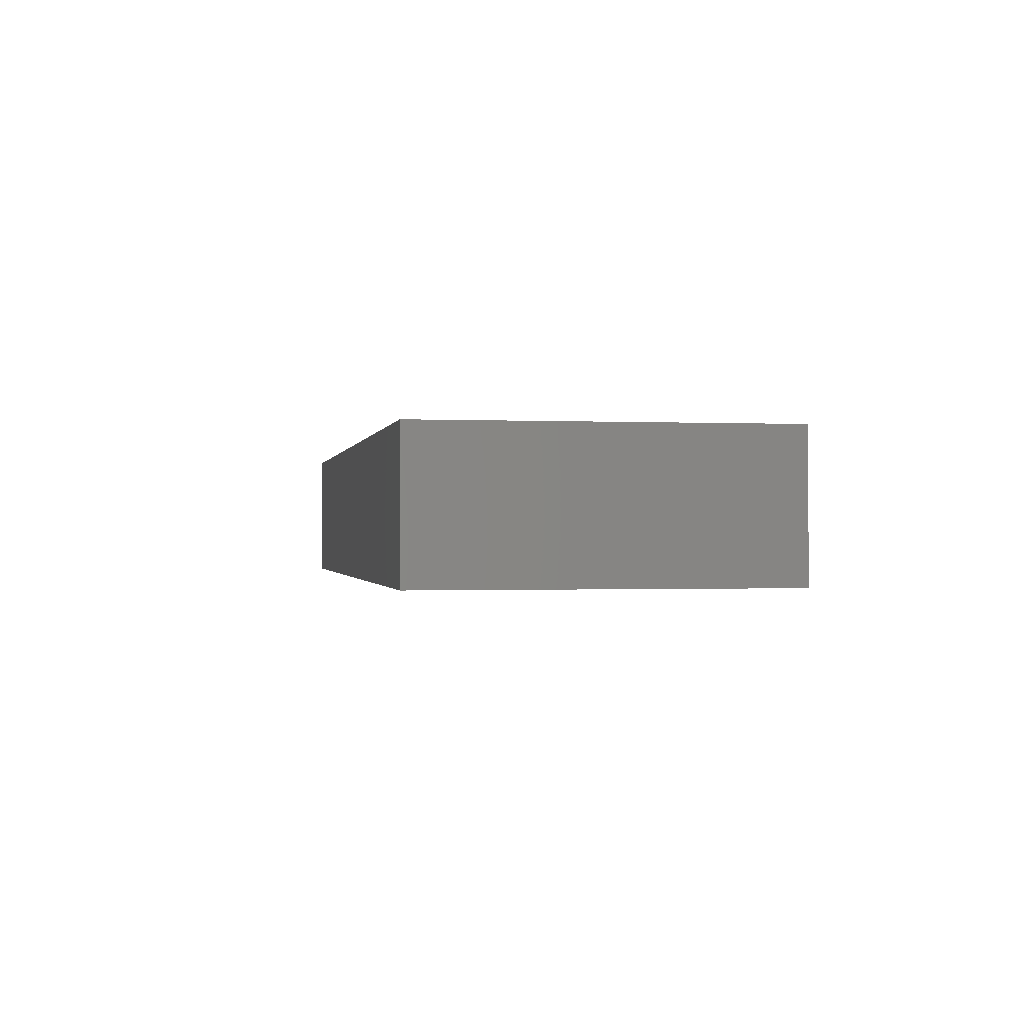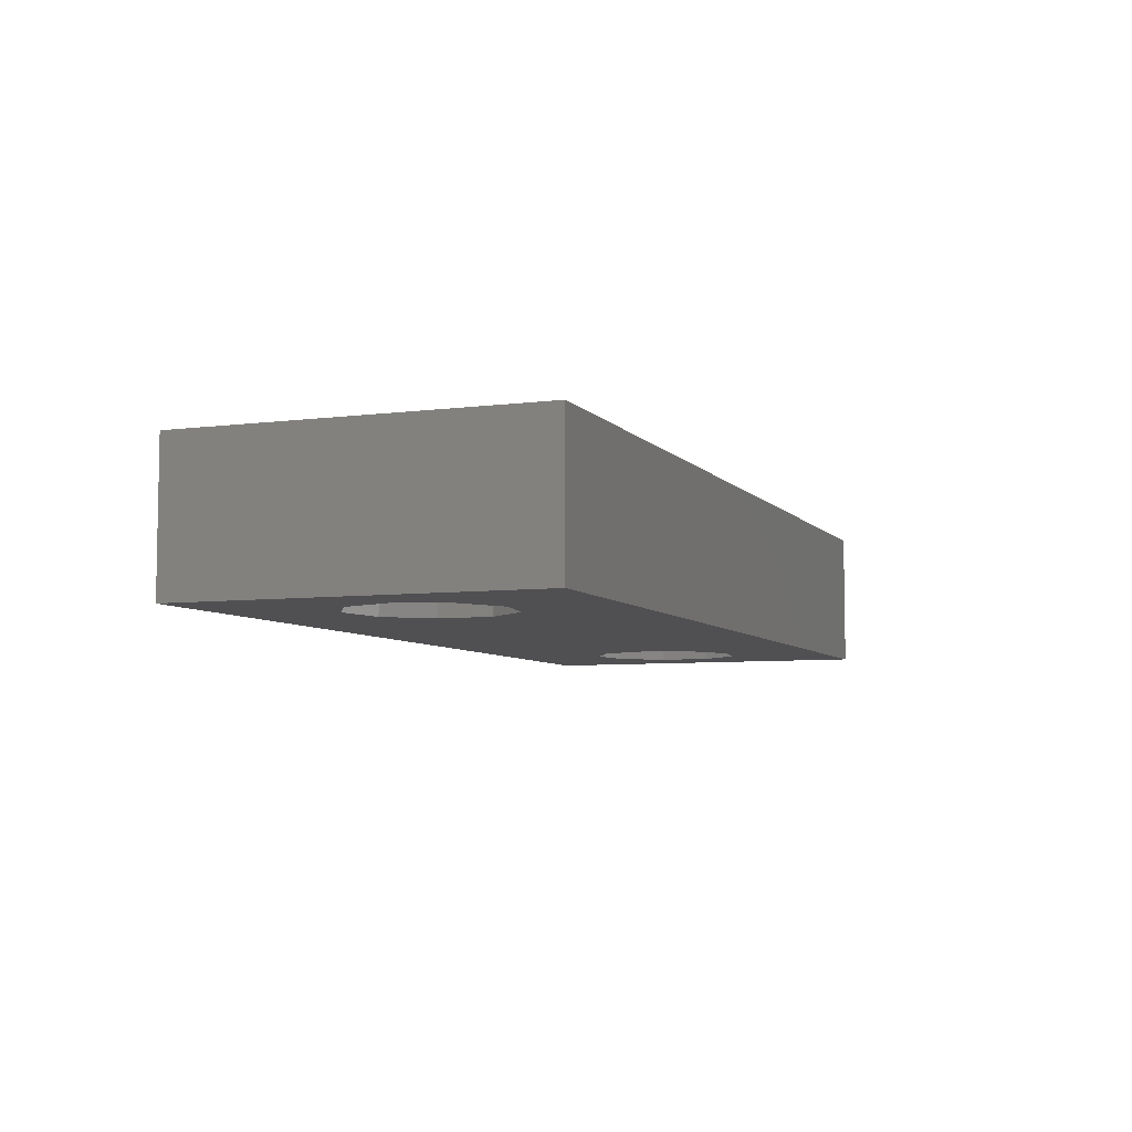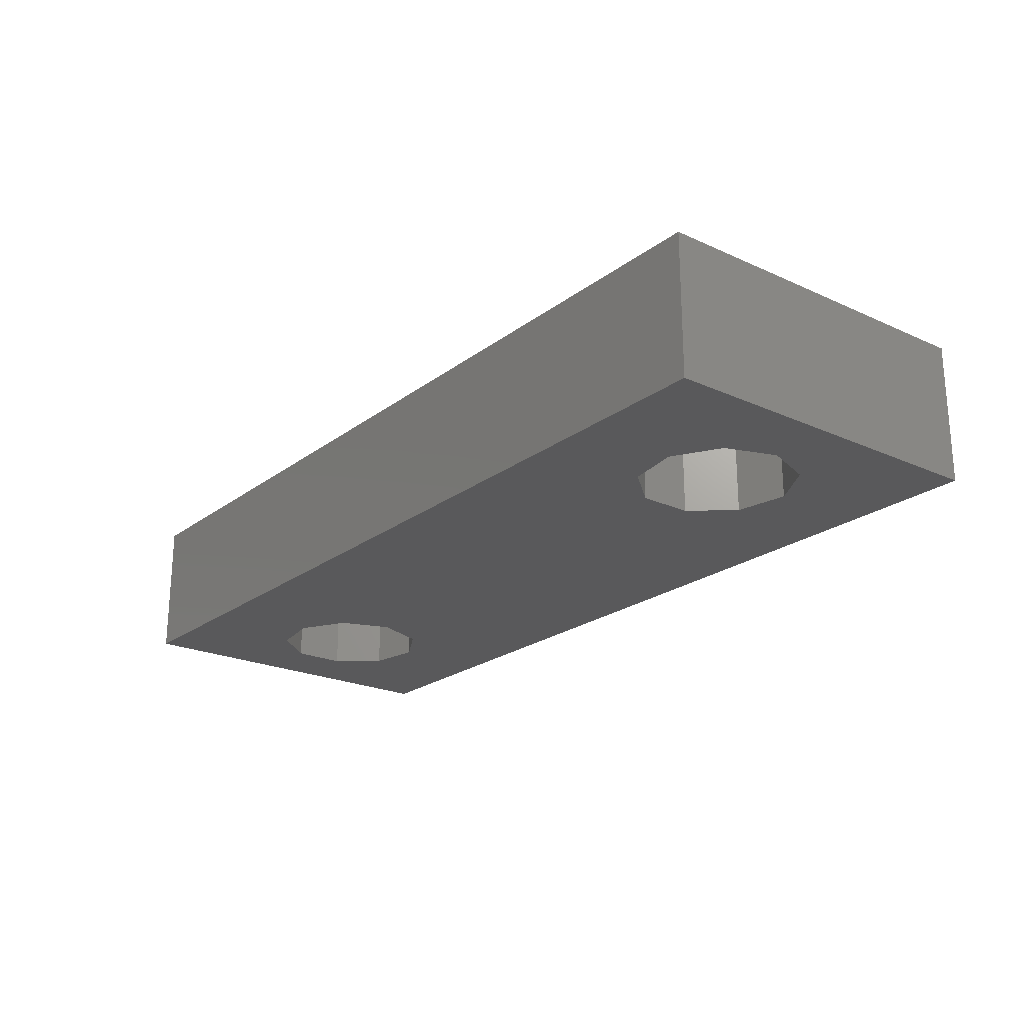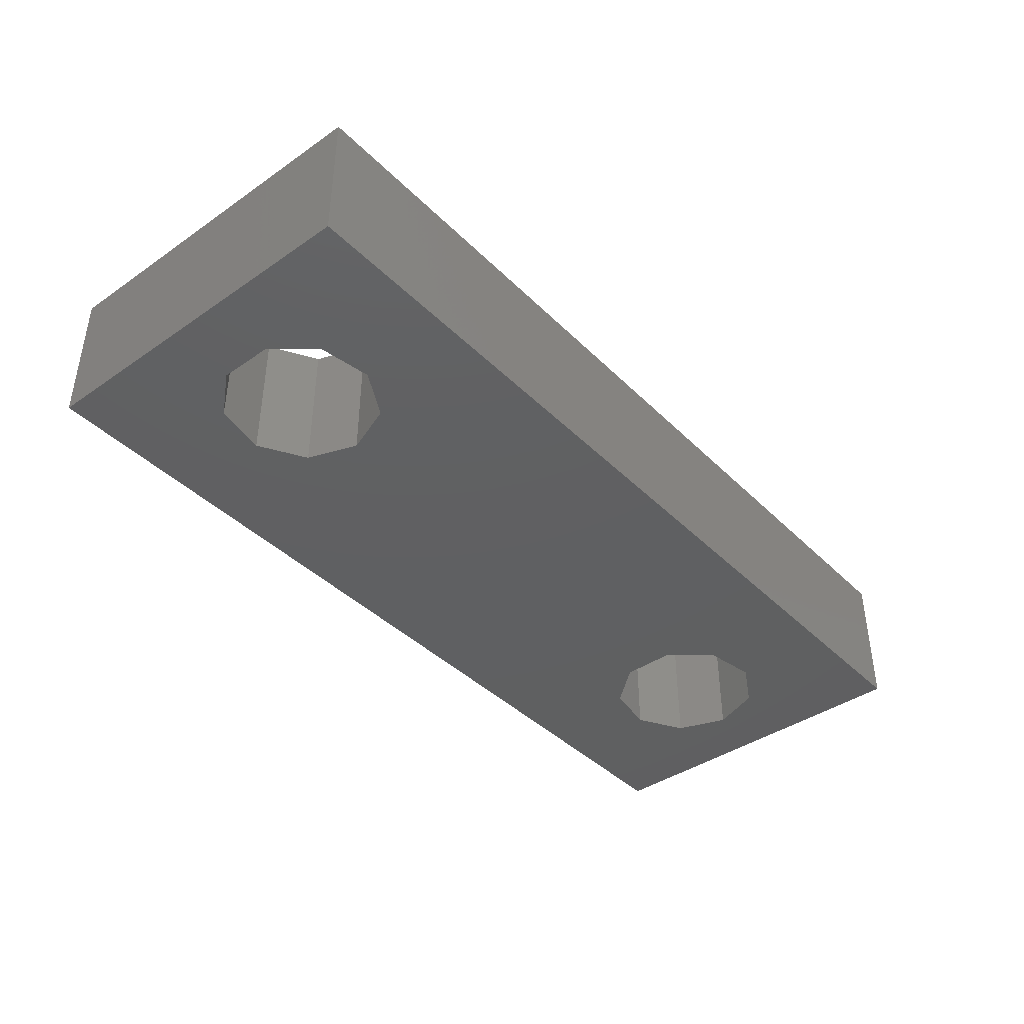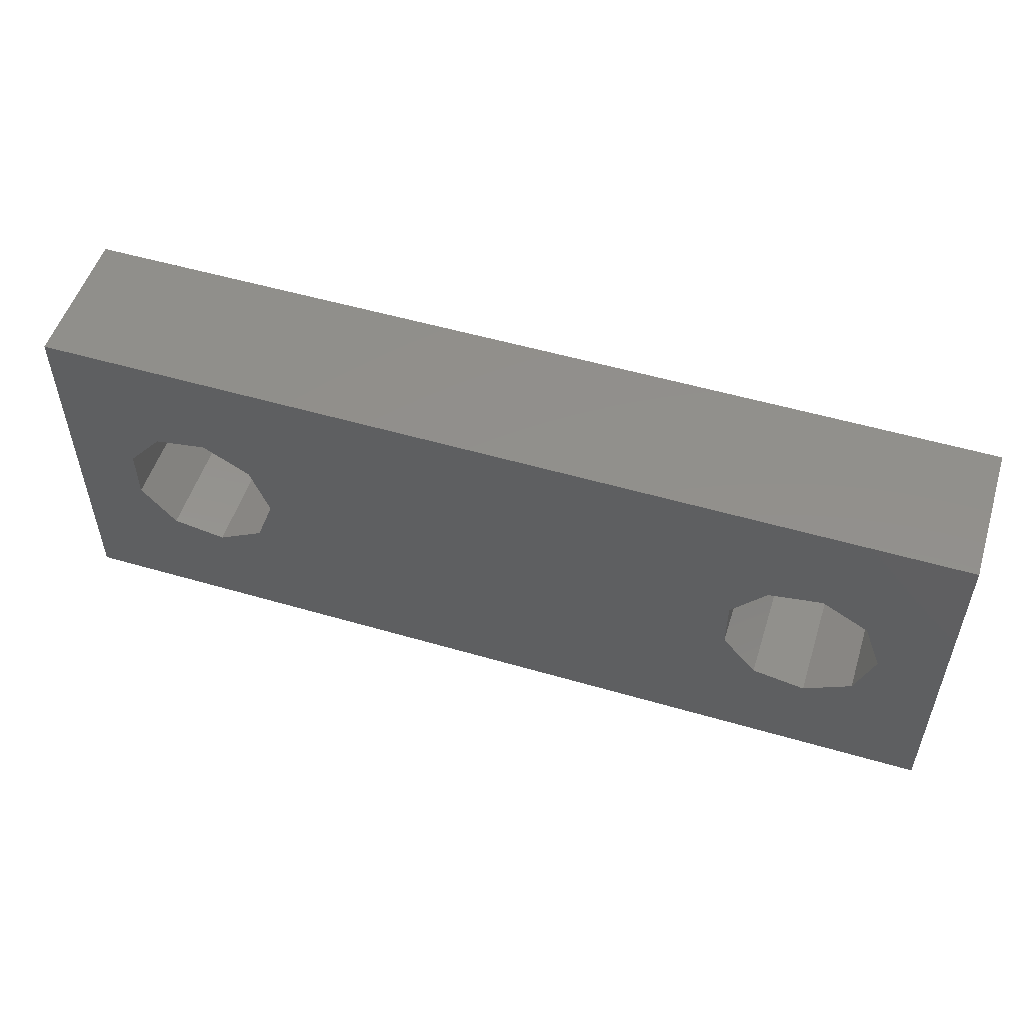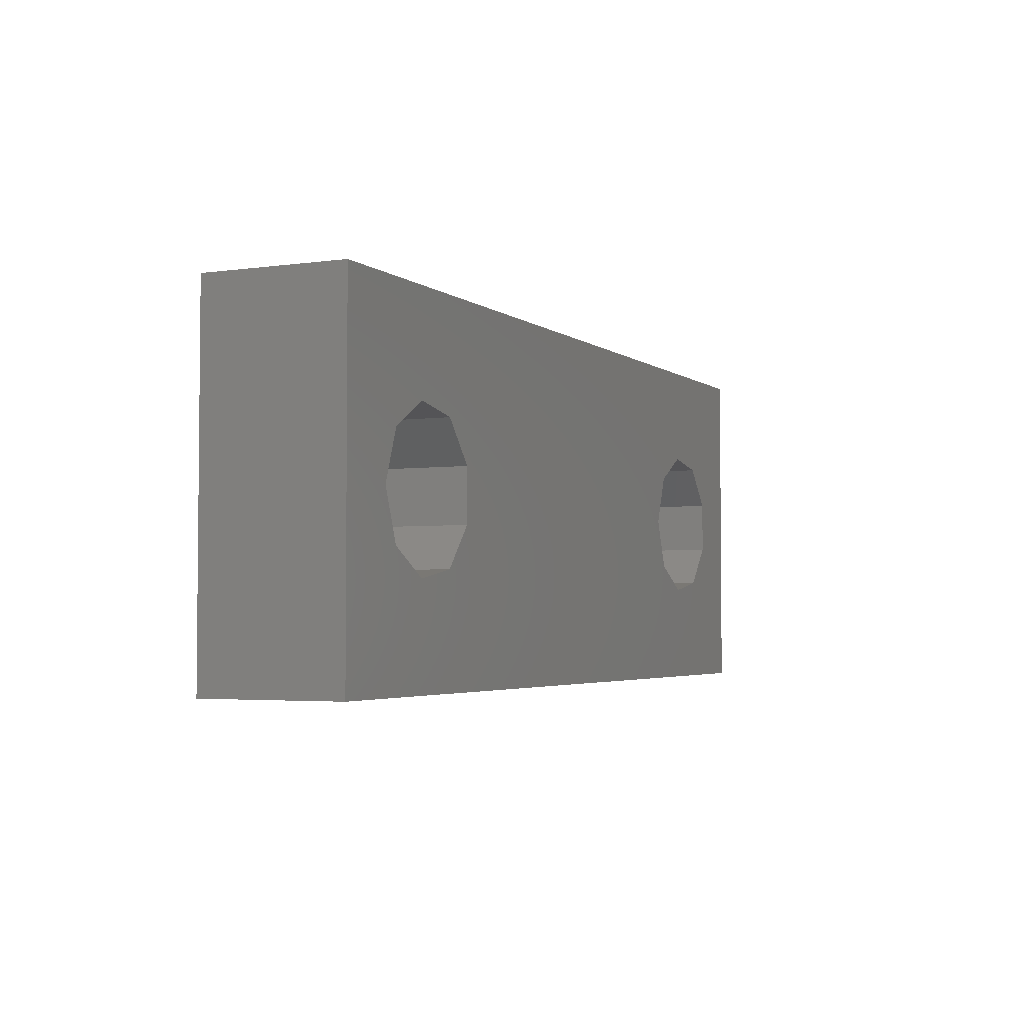
<metadata>
{"format":"stl","ext":"stl","renderer":"f3d","projection":"perspective","resolution":1024,"background":"white","views":[{"elev":-0.7,"azim":-100.2,"up":"+Z"},{"elev":-6.3,"azim":111.1,"up":"+Z"},{"elev":-22.2,"azim":51.9,"up":"+Z"},{"elev":-40.7,"azim":-49.9,"up":"+Z"},{"elev":52.8,"azim":17.4,"up":"+Y"},{"elev":-3.4,"azim":115.2,"up":"+Y"}]}
</metadata>
<code>
# stl→obj: 44 verts, 92 faces
v 0 0 0
v 0 0 4
v 0 10 0
v 0 10 4
v 26 0 0
v 26 0 4
v 5.685 6.414 0
v 20.9 6.905 0
v 26 10 0
v 1.933 5.752 0
v 1.933 4.248 0
v 2.9 3.095 0
v 4.382 2.833 0
v 6.2 5 0
v 5.685 3.586 0
v 22.38 2.833 0
v 20.9 3.095 0
v 2.9 6.905 0
v 4.382 7.167 0
v 19.93 4.248 0
v 19.93 5.752 0
v 23.69 3.586 0
v 23.69 6.414 0
v 24.2 5 0
v 22.38 7.167 0
v 26 10 4
v 4.382 2.833 4
v 20.9 3.095 4
v 20.9 6.905 4
v 22.38 7.167 4
v 1.933 4.248 4
v 5.685 3.586 4
v 1.933 5.752 4
v 6.2 5 4
v 2.9 6.905 4
v 4.382 7.167 4
v 5.685 6.414 4
v 2.9 3.095 4
v 19.93 5.752 4
v 19.93 4.248 4
v 23.69 6.414 4
v 24.2 5 4
v 23.69 3.586 4
v 22.38 2.833 4
f 1 2 3
f 3 2 4
f 2 1 5
f 6 2 5
f 7 3 5
f 8 3 9
f 1 3 10
f 1 10 11
f 1 11 12
f 1 12 13
f 1 13 5
f 14 5 15
f 16 5 17
f 18 3 19
f 19 3 7
f 14 7 5
f 10 3 18
f 20 3 21
f 17 3 20
f 5 3 17
f 22 5 16
f 23 9 24
f 5 22 24
f 5 24 9
f 8 9 25
f 23 25 9
f 21 3 8
f 15 5 13
f 3 4 9
f 9 4 26
f 27 2 6
f 28 4 6
f 29 30 26
f 4 2 31
f 32 27 6
f 4 31 33
f 34 32 6
f 4 33 35
f 4 36 6
f 4 35 36
f 36 37 6
f 38 2 27
f 31 2 38
f 39 4 40
f 29 4 39
f 30 41 26
f 26 4 29
f 42 43 6
f 44 28 6
f 26 42 6
f 26 41 42
f 43 44 6
f 40 4 28
f 37 34 6
f 6 5 9
f 26 6 9
f 18 35 33
f 10 18 33
f 10 33 31
f 11 10 31
f 19 36 35
f 18 19 35
f 7 37 36
f 19 7 36
f 34 37 14
f 14 37 7
f 34 14 32
f 32 14 15
f 32 15 27
f 27 15 13
f 27 13 38
f 38 13 12
f 31 38 12
f 11 31 12
f 8 29 39
f 21 8 39
f 21 39 40
f 20 21 40
f 25 30 29
f 8 25 29
f 23 41 30
f 25 23 30
f 42 41 24
f 24 41 23
f 42 24 43
f 43 24 22
f 43 22 44
f 44 22 16
f 44 16 28
f 28 16 17
f 40 28 17
f 20 40 17

</code>
